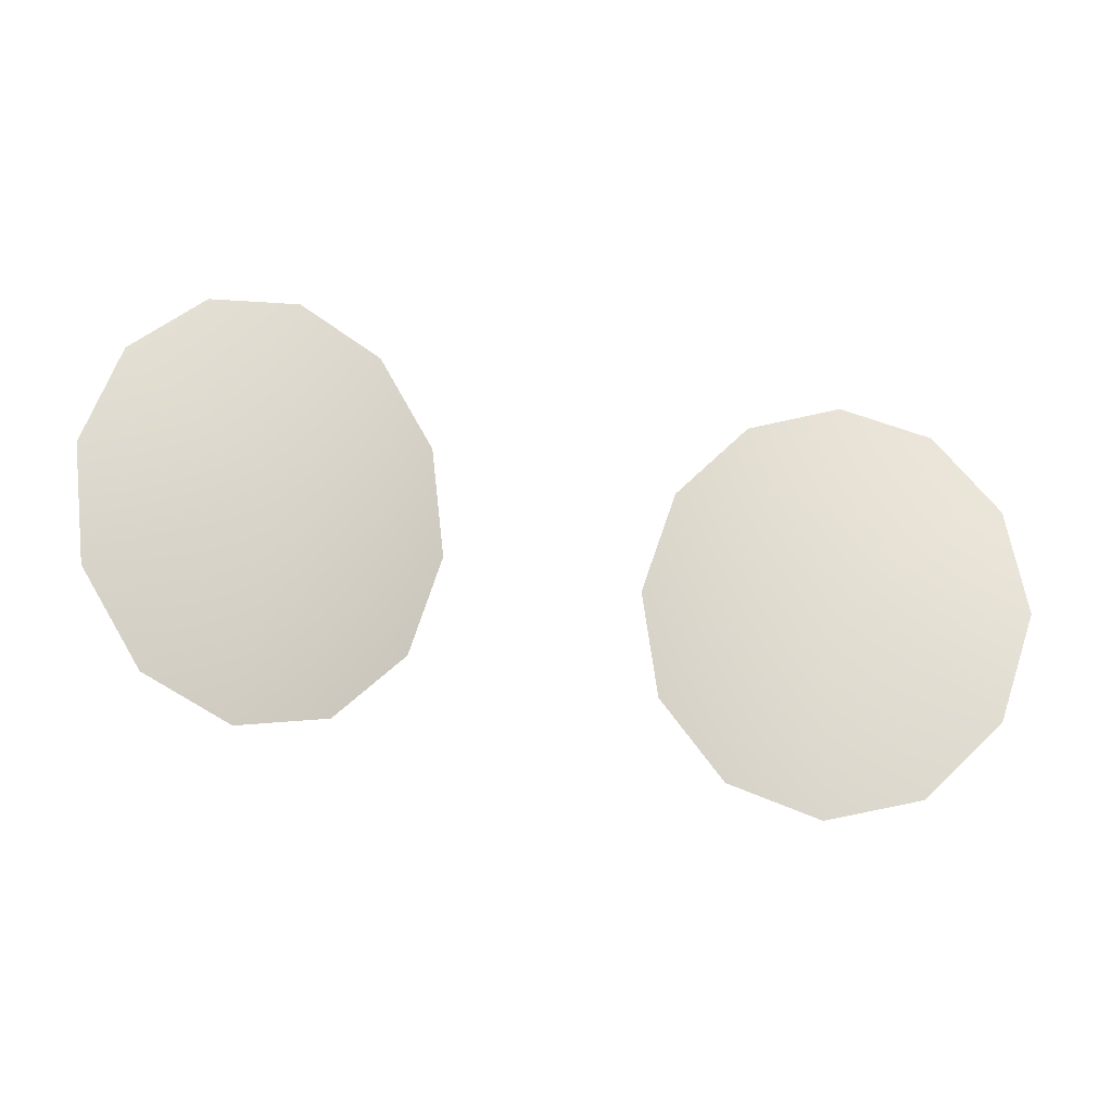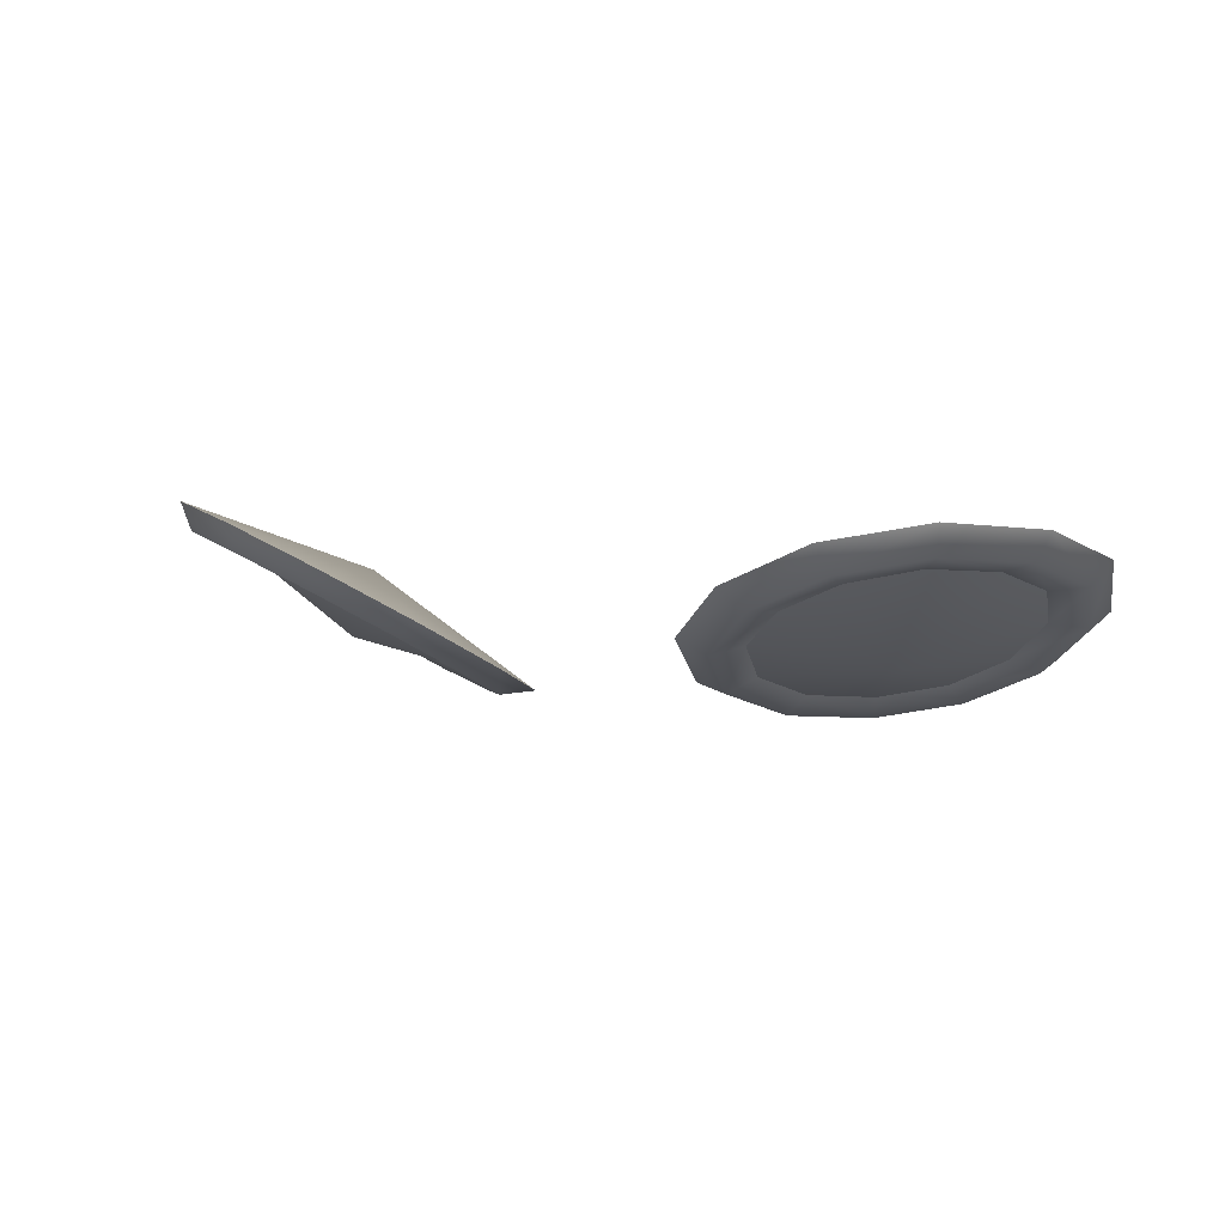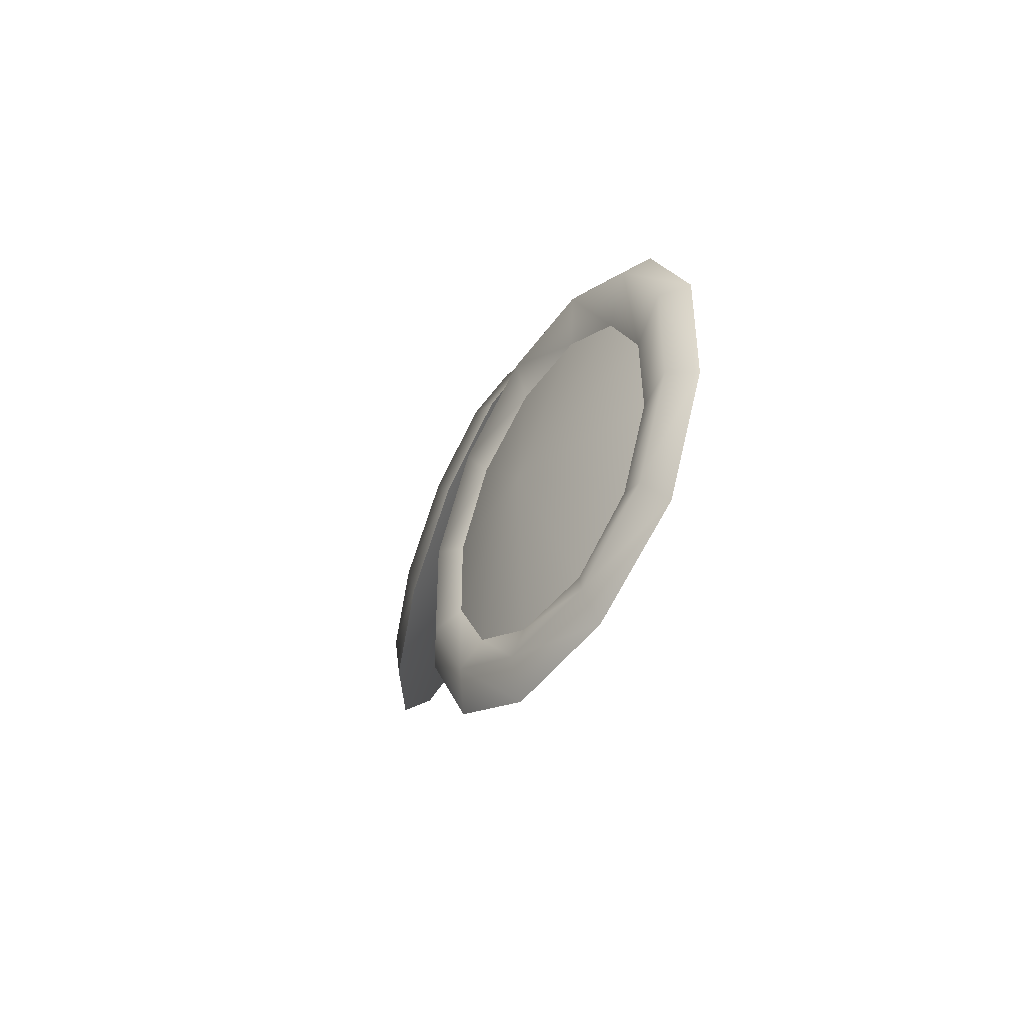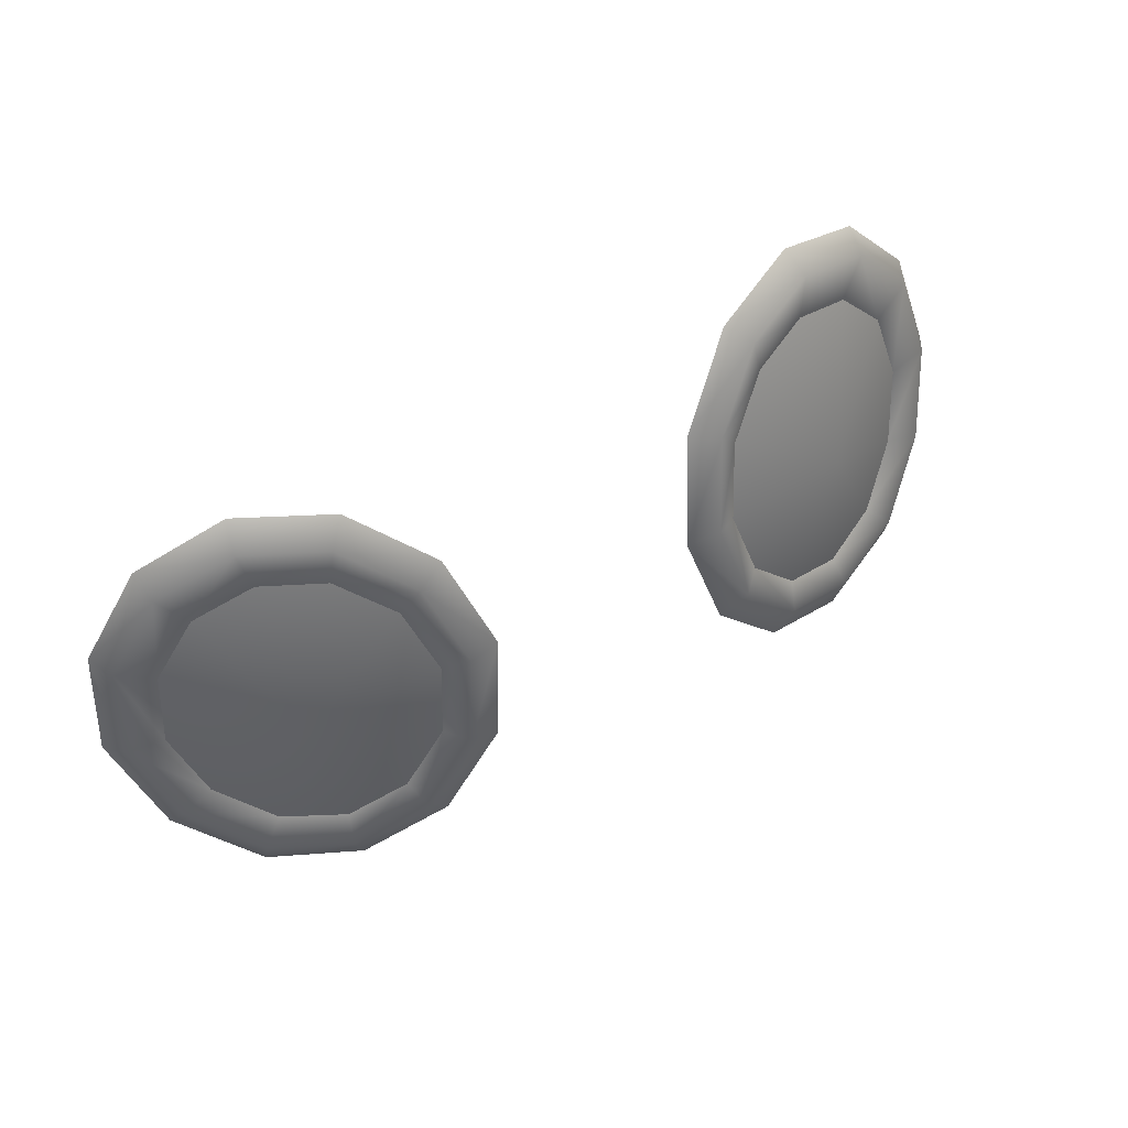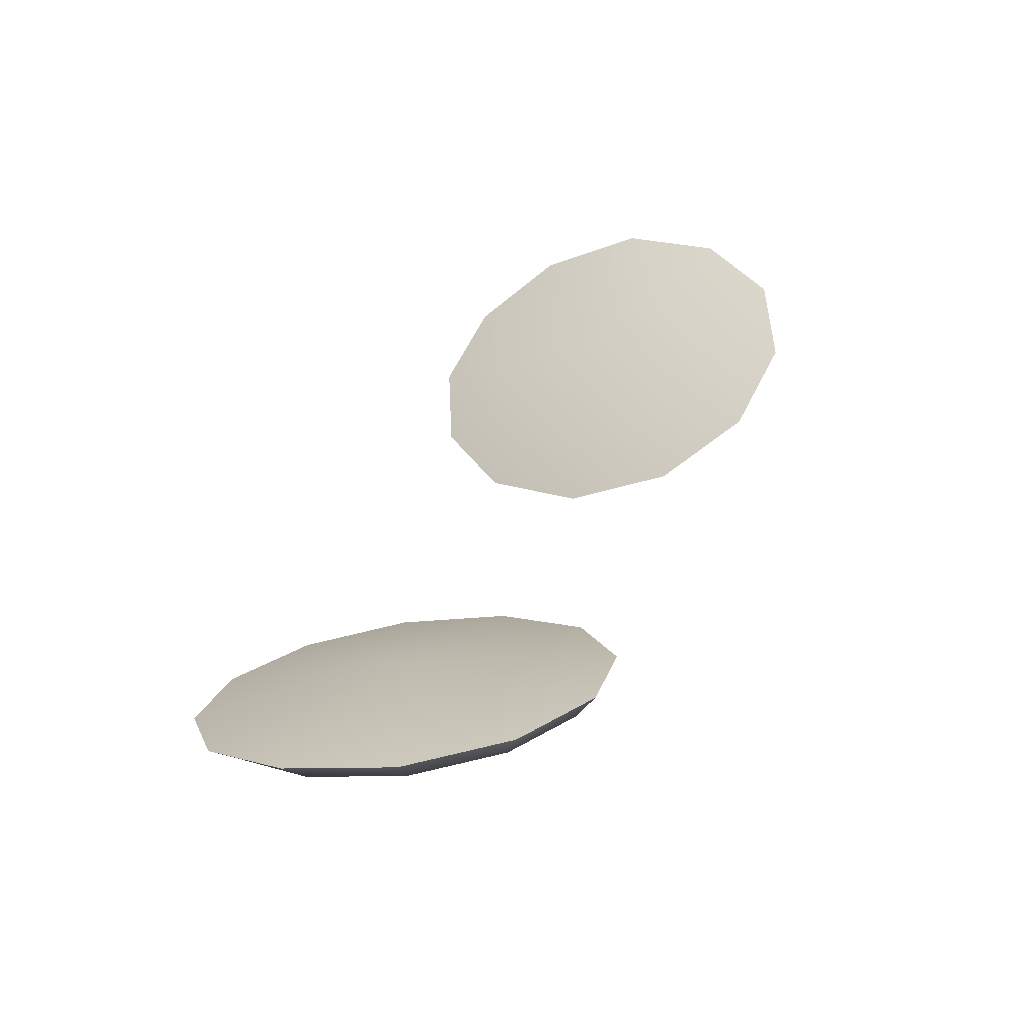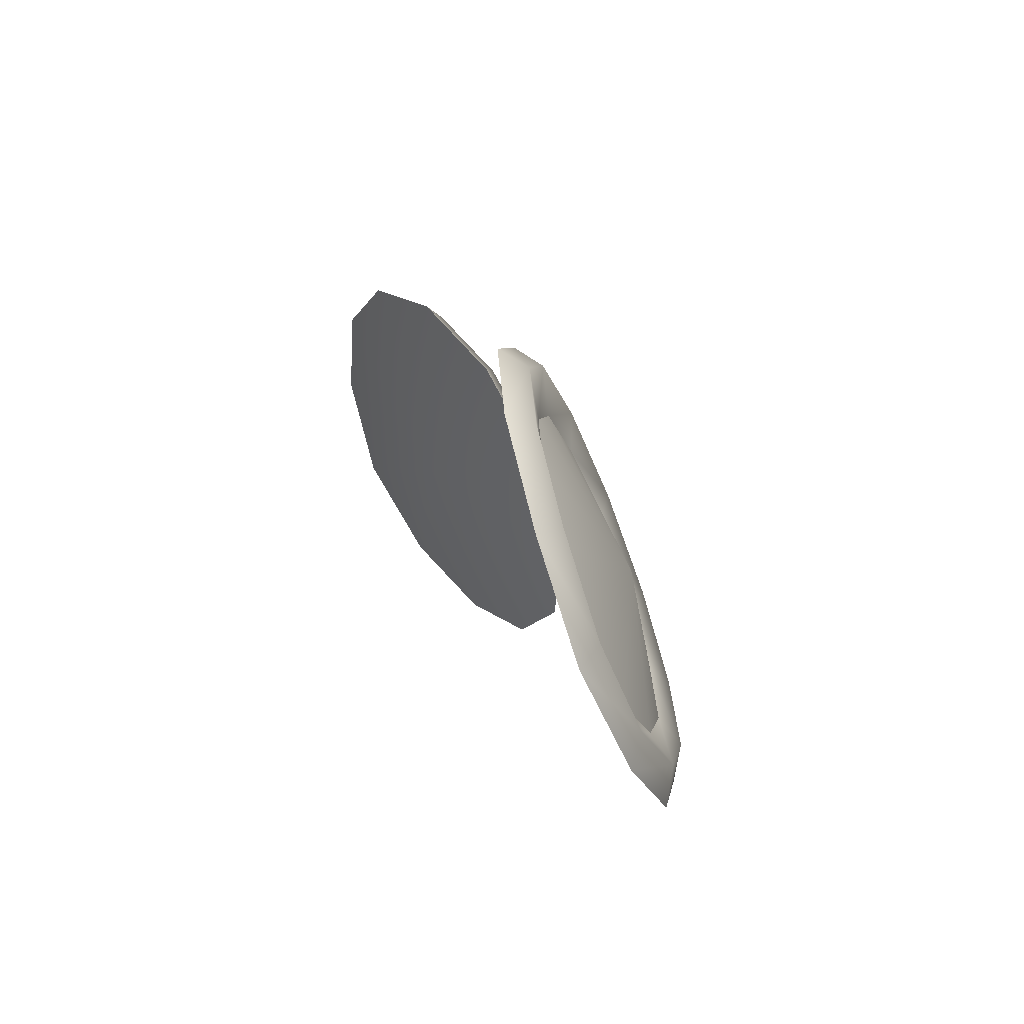
<metadata>
{"format":"obj","ext":"obj","renderer":"f3d","projection":"perspective","resolution":1024,"background":"white","views":[{"elev":-48.5,"azim":166.6,"up":"+Z"},{"elev":5.8,"azim":26.9,"up":"+Y"},{"elev":-5.6,"azim":81.5,"up":"+Z"},{"elev":62.4,"azim":-29.9,"up":"+Z"},{"elev":44.0,"azim":-66.5,"up":"+Y"},{"elev":12.0,"azim":-104.6,"up":"+Z"}]}
</metadata>
<code>
g SeparateMesh_Avatar_Female_Size03_Rina_Anastacia_Model_Rina_Anastacia_Eye_LOD1
v -0.02861 -0.05993 0.2235
v -0.03655 -0.05565 0.2208
v -0.02783 -0.05727 0.2251
v -0.0191 -0.06109 0.224
v -0.03614 -0.05848 0.2198
v -0.04299 -0.05657 0.212
v -0.02109 -0.06322 0.2226
v -0.01254 -0.06621 0.2177
v -0.01539 -0.06765 0.2171
v -0.01001 -0.07128 0.2078
v -0.02787 -0.06095 0.2188
v -0.03383 -0.05974 0.2159
v -0.02196 -0.06353 0.2181
v -0.03836 -0.06025 0.2099
v -0.01737 -0.06705 0.2138
v -0.04174 -0.05923 0.2122
v -0.04 -0.06236 0.2022
v -0.01317 -0.07206 0.2085
v -0.01556 -0.0706 0.2069
v -0.04376 -0.06185 0.2027
v -0.0453 -0.05961 0.2011
v -0.03819 -0.06585 0.1953
v -0.01517 -0.0751 0.1991
v -0.0123 -0.07477 0.1969
v -0.01718 -0.07304 0.1993
v -0.04155 -0.06626 0.1941
v -0.04276 -0.06498 0.1912
v -0.03359 -0.06979 0.1911
v -0.02077 -0.07597 0.1915
v -0.01873 -0.0758 0.1882
v -0.02171 -0.07372 0.1933
v -0.03582 -0.07118 0.1887
v -0.03617 -0.07046 0.185
v -0.02766 -0.07259 0.1904
v -0.0283 -0.07459 0.1878
v -0.02745 -0.07422 0.1839
v 0.02861 -0.05993 0.2235
v 0.02783 -0.05727 0.2251
v 0.03655 -0.05565 0.2208
v 0.0191 -0.06109 0.224
v 0.03614 -0.05848 0.2198
v 0.04299 -0.05657 0.212
v 0.02109 -0.06322 0.2226
v 0.01254 -0.06621 0.2177
v 0.01539 -0.06765 0.2171
v 0.01001 -0.07128 0.2078
v 0.02787 -0.06095 0.2188
v 0.03383 -0.05974 0.2159
v 0.02196 -0.06353 0.2181
v 0.03836 -0.06025 0.2099
v 0.01737 -0.06705 0.2138
v 0.04174 -0.05923 0.2122
v 0.04 -0.06236 0.2022
v 0.01317 -0.07206 0.2085
v 0.01556 -0.0706 0.2069
v 0.04376 -0.06185 0.2027
v 0.0453 -0.05961 0.2011
v 0.03819 -0.06585 0.1953
v 0.01517 -0.0751 0.1991
v 0.0123 -0.07477 0.1969
v 0.01718 -0.07304 0.1993
v 0.04155 -0.06626 0.1941
v 0.04276 -0.06498 0.1912
v 0.03359 -0.06979 0.1911
v 0.02077 -0.07597 0.1915
v 0.01873 -0.0758 0.1882
v 0.02171 -0.07372 0.1933
v 0.03582 -0.07118 0.1887
v 0.03617 -0.07046 0.185
v 0.02766 -0.07259 0.1904
v 0.0283 -0.07459 0.1878
v 0.02745 -0.07422 0.1839
v -0.03836 -0.06025 0.2099
v -0.02843 -0.06949 0.2047
v -0.04 -0.06236 0.2022
v -0.03383 -0.05974 0.2159
v -0.03819 -0.06585 0.1953
v -0.02787 -0.06095 0.2188
v -0.03359 -0.06979 0.1911
v -0.02196 -0.06353 0.2181
v -0.02766 -0.07259 0.1904
v -0.01737 -0.06705 0.2138
v -0.02171 -0.07372 0.1933
v -0.01556 -0.0706 0.2069
v -0.01718 -0.07304 0.1993
v -0.0453 -0.05961 0.2011
v -0.02642 -0.06286 0.2041
v -0.04299 -0.05657 0.212
v -0.04276 -0.06498 0.1912
v -0.03655 -0.05565 0.2208
v -0.03617 -0.07046 0.185
v -0.02783 -0.05727 0.2251
v -0.02745 -0.07422 0.1839
v -0.0191 -0.06109 0.224
v -0.01873 -0.0758 0.1882
v -0.01254 -0.06621 0.2177
v -0.0123 -0.07477 0.1969
v -0.01001 -0.07128 0.2078
v 0.03836 -0.06025 0.2099
v 0.04 -0.06236 0.2022
v 0.02843 -0.06949 0.2047
v 0.03383 -0.05974 0.2159
v 0.03819 -0.06585 0.1953
v 0.02787 -0.06095 0.2188
v 0.03359 -0.06979 0.1911
v 0.02196 -0.06353 0.2181
v 0.02766 -0.07259 0.1904
v 0.01737 -0.06705 0.2138
v 0.02171 -0.07372 0.1933
v 0.01556 -0.0706 0.2069
v 0.01718 -0.07304 0.1993
v 0.0453 -0.05961 0.2011
v 0.04299 -0.05657 0.212
v 0.02642 -0.06286 0.2041
v 0.04276 -0.06498 0.1912
v 0.03655 -0.05565 0.2208
v 0.03617 -0.07046 0.185
v 0.02783 -0.05727 0.2251
v 0.02745 -0.07422 0.1839
v 0.0191 -0.06109 0.224
v 0.01873 -0.0758 0.1882
v 0.01254 -0.06621 0.2177
v 0.0123 -0.07477 0.1969
v 0.01001 -0.07128 0.2078
g SeparateMesh_Avatar_Female_Size03_Rina_Anastacia_Model_Rina_Anastacia_Eye_LOD1_0
f 3 2 1
f 3 1 4
f 2 5 1
f 2 6 5
f 1 7 4
f 8 4 7
f 9 8 7
f 8 9 10
f 7 1 11
f 11 1 12
f 1 5 12
f 13 7 11
f 9 7 13
f 12 5 14
f 15 9 13
f 5 16 14
f 6 16 5
f 14 16 17
f 18 9 15
f 9 18 10
f 19 18 15
f 16 6 20
f 16 20 17
f 6 21 20
f 17 20 22
f 10 18 23
f 23 18 19
f 24 10 23
f 25 23 19
f 20 21 26
f 20 26 22
f 21 27 26
f 22 26 28
f 24 23 29
f 29 23 25
f 30 24 29
f 31 29 25
f 26 27 32
f 26 32 28
f 27 33 32
f 28 32 34
f 30 29 35
f 35 29 31
f 34 35 31
f 32 35 34
f 32 33 35
f 36 30 35
f 33 36 35
f 39 38 37
f 37 38 40
f 41 39 37
f 42 39 41
f 43 37 40
f 40 44 43
f 44 45 43
f 45 44 46
f 37 43 47
f 47 48 37
f 48 41 37
f 43 49 47
f 43 45 49
f 48 50 41
f 45 51 49
f 50 52 41
f 52 42 41
f 50 53 52
f 45 54 51
f 54 45 46
f 54 55 51
f 42 52 56
f 53 56 52
f 57 42 56
f 53 58 56
f 54 46 59
f 54 59 55
f 46 60 59
f 59 61 55
f 57 56 62
f 58 62 56
f 63 57 62
f 62 58 64
f 59 60 65
f 59 65 61
f 60 66 65
f 65 67 61
f 63 62 68
f 68 62 64
f 69 63 68
f 68 64 70
f 65 66 71
f 65 71 67
f 71 70 67
f 71 68 70
f 69 68 71
f 66 72 71
f 72 69 71
f 75 74 73
f 73 74 76
f 77 74 75
f 76 74 78
f 79 74 77
f 78 74 80
f 81 74 79
f 80 74 82
f 83 74 81
f 82 74 84
f 85 74 83
f 84 74 85
f 88 87 86
f 86 87 89
f 90 87 88
f 89 87 91
f 92 87 90
f 91 87 93
f 94 87 92
f 93 87 95
f 96 87 94
f 95 87 97
f 98 87 96
f 97 87 98
f 101 100 99
f 101 99 102
f 101 103 100
f 101 102 104
f 101 105 103
f 101 104 106
f 101 107 105
f 101 106 108
f 101 109 107
f 101 108 110
f 101 111 109
f 101 110 111
f 114 113 112
f 114 112 115
f 114 116 113
f 114 115 117
f 114 118 116
f 114 117 119
f 114 120 118
f 114 119 121
f 114 122 120
f 114 121 123
f 114 124 122
f 114 123 124

</code>
